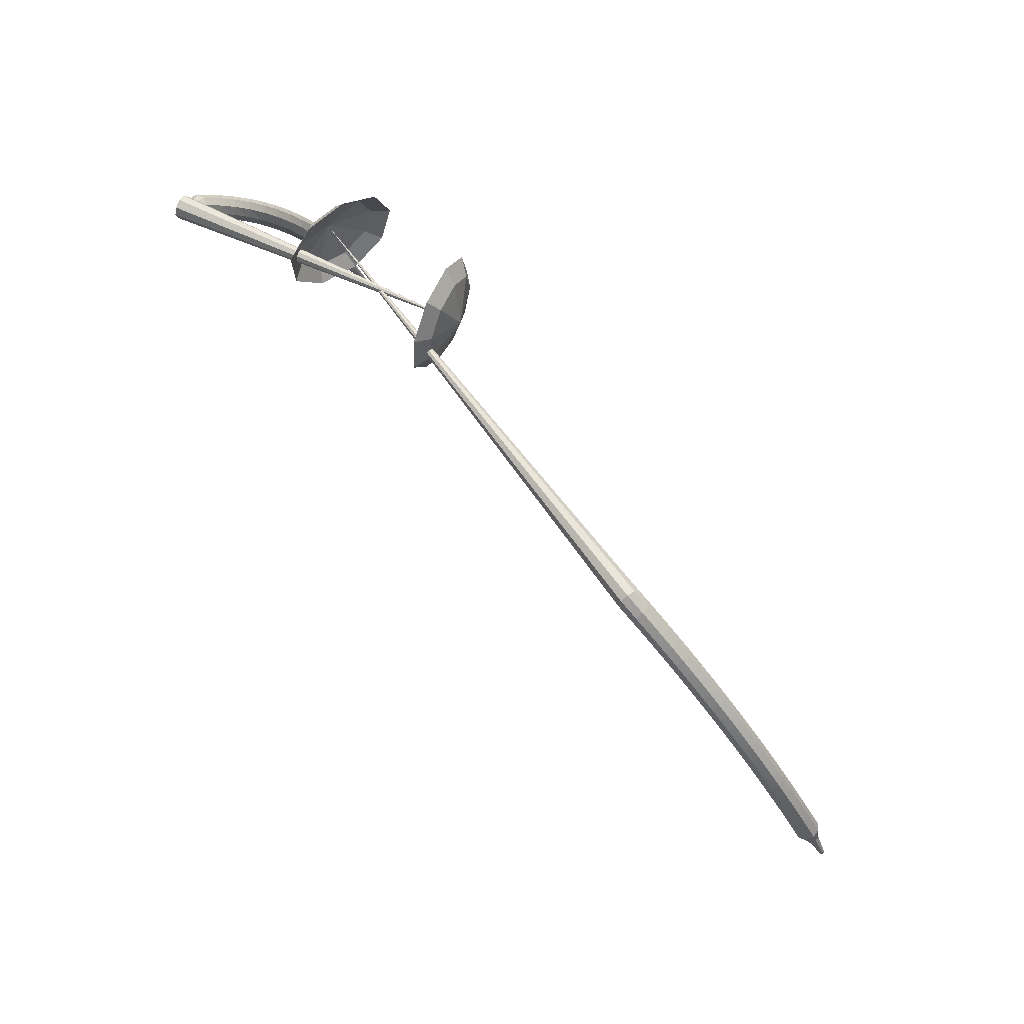
<metadata>
{"format":"obj","ext":"obj","renderer":"f3d","projection":"perspective","resolution":1024,"background":"white","views":[{"elev":-79.8,"azim":124.2,"up":"+Z"}]}
</metadata>
<code>
g tube1
v 165.3 171.2 90.54
v 165.4 169.7 87.46
v 164.1 167.1 85.82
v 162 164.4 86.39
v 160.2 163 88.9
v 159.5 163.5 92.17
v 160.2 165.7 94.68
v 162 168.5 95.25
v 164 170.7 93.61
v 165.3 171.2 90.54
v 163.8 170.6 90.29
v 163.9 169.5 88.04
v 162.9 167.6 86.84
v 161.4 165.6 87.26
v 160.1 164.6 89.09
v 159.6 165 91.49
v 160.1 166.6 93.33
v 161.4 168.6 93.74
v 162.9 170.2 92.54
v 163.8 170.6 90.29
v 161 168.1 90.05
v 161 168.1 90.05
v 161 168.1 90.05
v 161 168.1 90.05
v 161 168.1 90.05
v 161 168.1 90.05
v 161 168.1 90.05
v 161 168.1 90.05
v 161 168.1 90.05
v 161 168.1 90.05
v 181.2 153 96.83
v 181.5 153.1 96.22
v 181.9 153.5 95.89
v 182.3 154.1 96.01
v 182.4 154.6 96.5
v 182.2 154.7 97.15
v 181.8 154.4 97.65
v 181.4 153.9 97.76
v 181.1 153.3 97.43
v 181.2 153 96.83
v 181.9 155.3 98.28
v 181.4 155.6 97.9
v 180.8 155.5 97.7
v 180.3 155 97.77
v 180.2 154.4 98.08
v 180.5 154 98.48
v 181.1 153.9 98.79
v 181.7 154.2 98.86
v 182.1 154.8 98.66
v 181.9 155.3 98.28
v 181.3 156.2 99.73
v 180.8 156.5 99.36
v 180.1 156.3 99.16
v 179.7 155.8 99.23
v 179.6 155.2 99.53
v 179.9 154.8 99.93
v 180.5 154.7 100.2
v 181.1 155.1 100.3
v 181.4 155.6 100.1
v 181.3 156.2 99.73
v 180.6 157 101.2
v 180 157.3 100.8
v 179.4 157.1 100.6
v 179 156.6 100.7
v 178.9 155.9 101
v 179.3 155.5 101.4
v 179.9 155.5 101.7
v 180.5 155.9 101.8
v 180.7 156.5 101.6
v 180.6 157 101.2
v 179.8 157.8 102.7
v 179.2 158 102.3
v 178.6 157.8 102.1
v 178.2 157.2 102.2
v 178.2 156.6 102.5
v 178.6 156.2 102.9
v 179.3 156.3 103.2
v 179.8 156.7 103.2
v 180 157.3 103
v 179.8 157.8 102.7
v 179 158.6 104.1
v 178.4 158.7 103.8
v 177.8 158.4 103.6
v 177.5 157.9 103.6
v 177.5 157.2 103.9
v 177.9 156.9 104.3
v 178.6 157 104.6
v 179.1 157.4 104.7
v 179.2 158.1 104.5
v 179 158.6 104.1
v 178.1 159.2 105.6
v 177.5 159.3 105.2
v 176.9 159 105
v 176.6 158.4 105.1
v 176.7 157.8 105.4
v 177.2 157.5 105.8
v 177.8 157.6 106.1
v 178.3 158.1 106.2
v 178.4 158.8 106
v 178.1 159.2 105.6
v 177.1 159.8 107.1
v 176.5 159.9 106.7
v 176 159.5 106.5
v 175.8 158.9 106.6
v 175.9 158.3 106.9
v 176.4 158 107.3
v 177 158.2 107.6
v 177.4 158.7 107.6
v 177.5 159.4 107.4
v 177.1 159.8 107.1
v 176.1 160.4 108.5
v 175.6 160.4 108.1
v 175 160 107.9
v 174.8 159.3 108
v 175 158.7 108.3
v 175.5 158.5 108.7
v 176.1 158.7 109
v 176.5 159.3 109.1
v 176.5 159.9 108.9
v 176.1 160.4 108.5
v 175.1 160.8 110
v 174.5 160.8 109.6
v 174 160.3 109.4
v 173.9 159.6 109.5
v 174.1 159.1 109.8
v 174.6 158.9 110.2
v 175.2 159.2 110.5
v 175.5 159.8 110.6
v 175.5 160.4 110.4
v 175.1 160.8 110
v 174 161.2 111.4
v 173.4 161.1 111
v 173 160.6 110.8
v 172.9 159.9 110.9
v 173.2 159.4 111.2
v 173.7 159.2 111.6
v 174.2 159.5 111.9
v 174.5 160.2 112
v 174.4 160.8 111.8
v 174 161.2 111.4
v 172.8 161.5 112.8
v 172.3 161.3 112.4
v 171.9 160.8 112.2
v 171.9 160.1 112.3
v 172.2 159.6 112.6
v 172.7 159.5 113
v 173.2 159.8 113.4
v 173.4 160.5 113.4
v 173.3 161.1 113.2
v 172.8 161.5 112.8
v 171.7 161.7 114.2
v 171.2 161.5 113.8
v 170.8 160.9 113.6
v 170.8 160.3 113.7
v 171.1 159.8 114
v 171.7 159.7 114.4
v 172.1 160.1 114.8
v 172.3 160.7 114.8
v 172.1 161.4 114.6
v 171.7 161.7 114.2
v 170.4 161.3 115.6
v 170.2 161.2 115.4
v 170 160.9 115.3
v 170 160.6 115.3
v 170.2 160.3 115.5
v 170.5 160.3 115.7
v 170.7 160.5 115.9
v 170.8 160.8 115.9
v 170.7 161.2 115.8
v 170.4 161.3 115.6
v 169.2 161.2 117
v 169.1 161.1 116.8
v 169 160.9 116.8
v 169 160.7 116.8
v 169.1 160.6 116.9
v 169.3 160.5 117
v 169.4 160.7 117.2
v 169.5 160.9 117.2
v 169.4 161.1 117.1
v 169.2 161.2 117
v 168.1 161.1 118.3
v 168 161.1 118.2
v 167.9 161 118.2
v 167.9 160.8 118.2
v 168 160.7 118.3
v 168.1 160.7 118.4
v 168.2 160.8 118.4
v 168.2 160.9 118.5
v 168.2 161.1 118.4
v 168.1 161.1 118.3
f 1 2 12
f 12 11 1
f 2 3 13
f 13 12 2
f 3 4 14
f 14 13 3
f 4 5 15
f 15 14 4
f 5 6 16
f 16 15 5
f 6 7 17
f 17 16 6
f 7 8 18
f 18 17 7
f 8 9 19
f 19 18 8
f 9 10 20
f 20 19 9
f 11 12 22
f 22 21 11
f 12 13 23
f 23 22 12
f 13 14 24
f 24 23 13
f 14 15 25
f 25 24 14
f 15 16 26
f 26 25 15
f 16 17 27
f 27 26 16
f 17 18 28
f 28 27 17
f 18 19 29
f 29 28 18
f 19 20 30
f 30 29 19
f 21 22 32
f 32 31 21
f 22 23 33
f 33 32 22
f 23 24 34
f 34 33 23
f 24 25 35
f 35 34 24
f 25 26 36
f 36 35 25
f 26 27 37
f 37 36 26
f 27 28 38
f 38 37 27
f 28 29 39
f 39 38 28
f 29 30 40
f 40 39 29
f 31 32 42
f 42 41 31
f 32 33 43
f 43 42 32
f 33 34 44
f 44 43 33
f 34 35 45
f 45 44 34
f 35 36 46
f 46 45 35
f 36 37 47
f 47 46 36
f 37 38 48
f 48 47 37
f 38 39 49
f 49 48 38
f 39 40 50
f 50 49 39
f 41 42 52
f 52 51 41
f 42 43 53
f 53 52 42
f 43 44 54
f 54 53 43
f 44 45 55
f 55 54 44
f 45 46 56
f 56 55 45
f 46 47 57
f 57 56 46
f 47 48 58
f 58 57 47
f 48 49 59
f 59 58 48
f 49 50 60
f 60 59 49
f 51 52 62
f 62 61 51
f 52 53 63
f 63 62 52
f 53 54 64
f 64 63 53
f 54 55 65
f 65 64 54
f 55 56 66
f 66 65 55
f 56 57 67
f 67 66 56
f 57 58 68
f 68 67 57
f 58 59 69
f 69 68 58
f 59 60 70
f 70 69 59
f 61 62 72
f 72 71 61
f 62 63 73
f 73 72 62
f 63 64 74
f 74 73 63
f 64 65 75
f 75 74 64
f 65 66 76
f 76 75 65
f 66 67 77
f 77 76 66
f 67 68 78
f 78 77 67
f 68 69 79
f 79 78 68
f 69 70 80
f 80 79 69
f 71 72 82
f 82 81 71
f 72 73 83
f 83 82 72
f 73 74 84
f 84 83 73
f 74 75 85
f 85 84 74
f 75 76 86
f 86 85 75
f 76 77 87
f 87 86 76
f 77 78 88
f 88 87 77
f 78 79 89
f 89 88 78
f 79 80 90
f 90 89 79
f 81 82 92
f 92 91 81
f 82 83 93
f 93 92 82
f 83 84 94
f 94 93 83
f 84 85 95
f 95 94 84
f 85 86 96
f 96 95 85
f 86 87 97
f 97 96 86
f 87 88 98
f 98 97 87
f 88 89 99
f 99 98 88
f 89 90 100
f 100 99 89
f 91 92 102
f 102 101 91
f 92 93 103
f 103 102 92
f 93 94 104
f 104 103 93
f 94 95 105
f 105 104 94
f 95 96 106
f 106 105 95
f 96 97 107
f 107 106 96
f 97 98 108
f 108 107 97
f 98 99 109
f 109 108 98
f 99 100 110
f 110 109 99
f 101 102 112
f 112 111 101
f 102 103 113
f 113 112 102
f 103 104 114
f 114 113 103
f 104 105 115
f 115 114 104
f 105 106 116
f 116 115 105
f 106 107 117
f 117 116 106
f 107 108 118
f 118 117 107
f 108 109 119
f 119 118 108
f 109 110 120
f 120 119 109
f 111 112 122
f 122 121 111
f 112 113 123
f 123 122 112
f 113 114 124
f 124 123 113
f 114 115 125
f 125 124 114
f 115 116 126
f 126 125 115
f 116 117 127
f 127 126 116
f 117 118 128
f 128 127 117
f 118 119 129
f 129 128 118
f 119 120 130
f 130 129 119
f 121 122 132
f 132 131 121
f 122 123 133
f 133 132 122
f 123 124 134
f 134 133 123
f 124 125 135
f 135 134 124
f 125 126 136
f 136 135 125
f 126 127 137
f 137 136 126
f 127 128 138
f 138 137 127
f 128 129 139
f 139 138 128
f 129 130 140
f 140 139 129
f 131 132 142
f 142 141 131
f 132 133 143
f 143 142 132
f 133 134 144
f 144 143 133
f 134 135 145
f 145 144 134
f 135 136 146
f 146 145 135
f 136 137 147
f 147 146 136
f 137 138 148
f 148 147 137
f 138 139 149
f 149 148 138
f 139 140 150
f 150 149 139
f 141 142 152
f 152 151 141
f 142 143 153
f 153 152 142
f 143 144 154
f 154 153 143
f 144 145 155
f 155 154 144
f 145 146 156
f 156 155 145
f 146 147 157
f 157 156 146
f 147 148 158
f 158 157 147
f 148 149 159
f 159 158 148
f 149 150 160
f 160 159 149
f 151 152 162
f 162 161 151
f 152 153 163
f 163 162 152
f 153 154 164
f 164 163 153
f 154 155 165
f 165 164 154
f 155 156 166
f 166 165 155
f 156 157 167
f 167 166 156
f 157 158 168
f 168 167 157
f 158 159 169
f 169 168 158
f 159 160 170
f 170 169 159
f 161 162 172
f 172 171 161
f 162 163 173
f 173 172 162
f 163 164 174
f 174 173 163
f 164 165 175
f 175 174 164
f 165 166 176
f 176 175 165
f 166 167 177
f 177 176 166
f 167 168 178
f 178 177 167
f 168 169 179
f 179 178 168
f 169 170 180
f 180 179 169
f 171 172 182
f 182 181 171
f 172 173 183
f 183 182 172
f 173 174 184
f 184 183 173
f 174 175 185
f 185 184 174
f 175 176 186
f 186 185 175
f 176 177 187
f 187 186 176
f 177 178 188
f 188 187 177
f 178 179 189
f 189 188 178
f 179 180 190
f 190 189 179
v 171.3 158.5 94.65
v 172.9 159.4 91.83
v 174.1 162.2 90.33
v 174.2 165.6 90.85
v 173.3 167.9 93.15
v 171.7 168.1 96.14
v 170.2 166.1 98.44
v 169.5 162.8 98.96
v 170 159.8 97.46
v 171.3 158.5 94.65
v 172.3 159.7 95.09
v 173.5 160.4 93.03
v 174.3 162.4 91.93
v 174.4 164.9 92.31
v 173.8 166.6 93.99
v 172.6 166.7 96.18
v 171.5 165.3 97.86
v 171 162.9 98.24
v 171.3 160.6 97.15
v 172.3 159.7 95.09
v 173.6 163.2 95.53
v 173.6 163.2 95.53
v 173.6 163.2 95.53
v 173.6 163.2 95.53
v 173.6 163.2 95.53
v 173.6 163.2 95.53
v 173.6 163.2 95.53
v 173.6 163.2 95.53
v 173.6 163.2 95.53
v 173.6 163.2 95.53
v 137.5 168.8 76.06
v 137.7 168.5 75.49
v 137.8 167.9 75.19
v 137.7 167.2 75.29
v 137.4 166.8 75.76
v 137.1 166.9 76.37
v 136.9 167.3 76.84
v 136.9 168 76.94
v 137.1 168.6 76.64
v 137.5 168.8 76.06
v 136.2 168.9 76.21
v 136.1 168.7 75.57
v 136 168.1 75.23
v 135.9 167.4 75.35
v 136 167 75.87
v 136 167 76.55
v 136.1 167.4 77.07
v 136.2 168.1 77.19
v 136.2 168.7 76.85
v 136.2 168.9 76.21
v 134.9 169 76.39
v 134.8 168.8 75.75
v 134.7 168.2 75.41
v 134.7 167.5 75.53
v 134.7 167.1 76.05
v 134.8 167.1 76.73
v 134.9 167.5 77.24
v 135 168.2 77.36
v 135 168.8 77.02
v 134.9 169 76.39
v 133.7 169.1 76.6
v 133.6 168.9 75.96
v 133.4 168.3 75.63
v 133.4 167.7 75.74
v 133.5 167.2 76.26
v 133.6 167.2 76.93
v 133.7 167.6 77.45
v 133.8 168.3 77.57
v 133.8 168.9 77.23
v 133.7 169.1 76.6
v 132.4 169.2 76.83
v 132.3 169 76.2
v 132.2 168.4 75.86
v 132.2 167.8 75.98
v 132.2 167.3 76.49
v 132.4 167.3 77.16
v 132.5 167.7 77.68
v 132.6 168.4 77.79
v 132.6 169 77.46
v 132.4 169.2 76.83
v 131.2 169.3 77.09
v 131 169.1 76.47
v 130.9 168.5 76.13
v 130.9 167.8 76.25
v 131 167.4 76.76
v 131.1 167.4 77.43
v 131.3 167.8 77.94
v 131.4 168.5 78.05
v 131.3 169.1 77.72
v 131.2 169.3 77.09
v 130 169.4 77.39
v 129.8 169.2 76.77
v 129.7 168.6 76.44
v 129.7 167.9 76.56
v 129.8 167.5 77.06
v 129.9 167.5 77.72
v 130.1 167.9 78.23
v 130.2 168.6 78.35
v 130.1 169.2 78.02
v 130 169.4 77.39
v 128.8 169.5 77.72
v 128.6 169.3 77.11
v 128.4 168.7 76.78
v 128.4 168 76.89
v 128.6 167.5 77.4
v 128.7 167.5 78.05
v 128.9 168 78.56
v 129 168.6 78.67
v 128.9 169.2 78.34
v 128.8 169.5 77.72
v 127.5 169.5 78.08
v 127.3 169.3 77.47
v 127.2 168.7 77.14
v 127.2 168.1 77.25
v 127.3 167.6 77.75
v 127.5 167.6 78.41
v 127.7 168 78.91
v 127.8 168.7 79.02
v 127.7 169.3 78.7
v 127.5 169.5 78.08
v 126.3 169.6 78.46
v 126.1 169.4 77.85
v 126 168.8 77.53
v 126 168.1 77.64
v 126.1 167.7 78.14
v 126.4 167.6 78.79
v 126.5 168.1 79.29
v 126.6 168.8 79.4
v 126.5 169.3 79.07
v 126.3 169.6 78.46
v 125.1 169.6 78.88
v 124.9 169.4 78.27
v 124.8 168.8 77.95
v 124.8 168.1 78.06
v 125 167.7 78.56
v 125.2 167.7 79.2
v 125.4 168.1 79.69
v 125.4 168.8 79.8
v 125.3 169.4 79.48
v 125.1 169.6 78.88
v 123.9 169.7 79.32
v 123.7 169.4 78.72
v 123.6 168.8 78.4
v 123.6 168.2 78.51
v 123.8 167.7 79
v 124 167.7 79.64
v 124.2 168.2 80.13
v 124.3 168.8 80.24
v 124.2 169.4 79.92
v 123.9 169.7 79.32
v 122.8 169.7 79.78
v 122.5 169.4 79.19
v 122.4 168.9 78.87
v 122.4 168.2 78.98
v 122.6 167.7 79.46
v 122.9 167.7 80.1
v 123.1 168.2 80.58
v 123.1 168.8 80.69
v 123 169.4 80.38
v 122.8 169.7 79.78
v 121.6 169.7 80.27
v 121.3 169.5 79.68
v 121.2 168.9 79.36
v 121.2 168.2 79.47
v 121.4 167.8 79.95
v 121.7 167.8 80.58
v 121.9 168.2 81.06
v 122 168.9 81.17
v 121.8 169.5 80.86
v 121.6 169.7 80.27
v 120.4 169.7 80.78
v 120.2 169.5 80.19
v 120 168.9 79.88
v 120.1 168.2 79.99
v 120.3 167.8 80.47
v 120.6 167.8 81.09
v 120.8 168.2 81.57
v 120.8 168.9 81.67
v 120.7 169.5 81.36
v 120.4 169.7 80.78
v 119.3 169.7 81.31
v 119 169.5 80.73
v 118.8 168.9 80.42
v 118.9 168.2 80.53
v 119.1 167.8 81.01
v 119.4 167.8 81.62
v 119.7 168.2 82.1
v 119.7 168.9 82.2
v 119.5 169.5 81.89
v 119.3 169.7 81.31
v 118.1 169.7 81.87
v 117.8 169.4 81.29
v 117.7 168.8 80.98
v 117.8 168.2 81.09
v 118 167.7 81.56
v 118.3 167.7 82.17
v 118.5 168.2 82.64
v 118.6 168.9 82.75
v 118.4 169.5 82.44
v 118.1 169.7 81.87
v 117 169.7 82.44
v 116.7 169.4 81.87
v 116.6 168.8 81.57
v 116.6 168.2 81.67
v 116.9 167.7 82.14
v 117.2 167.7 82.74
v 117.4 168.2 83.21
v 117.5 168.8 83.31
v 117.3 169.4 83.01
v 117 169.7 82.44
v 115.9 169.6 83.03
v 115.6 169.4 82.47
v 115.4 168.8 82.17
v 115.5 168.1 82.27
v 115.8 167.7 82.73
v 116.1 167.7 83.33
v 116.3 168.1 83.79
v 116.4 168.8 83.9
v 116.2 169.4 83.6
v 115.9 169.6 83.03
v 114.8 169.6 83.65
v 114.5 169.4 83.09
v 114.3 168.8 82.79
v 114.4 168.1 82.89
v 114.7 167.7 83.35
v 115 167.7 83.94
v 115.2 168.1 84.4
v 115.3 168.8 84.5
v 115.1 169.4 84.21
v 114.8 169.6 83.65
v 113.7 169.6 84.28
v 113.3 169.3 83.72
v 113.2 168.7 83.42
v 113.3 168 83.53
v 113.6 167.6 83.98
v 113.9 167.6 84.57
v 114.2 168.1 85.02
v 114.2 168.8 85.13
v 114 169.3 84.83
v 113.7 169.6 84.28
v 112.6 169.5 84.92
v 112.2 169.3 84.37
v 112.1 168.7 84.08
v 112.2 168 84.18
v 112.5 167.6 84.63
v 112.8 167.6 85.21
v 113.1 168 85.66
v 113.1 168.7 85.76
v 112.9 169.3 85.47
v 112.6 169.5 84.92
v 111.5 169.5 85.58
v 111.2 169.2 85.04
v 111 168.6 84.75
v 111.1 167.9 84.85
v 111.4 167.5 85.29
v 111.8 167.5 85.87
v 112 168 86.32
v 112.1 168.7 86.42
v 111.8 169.2 86.13
v 111.5 169.5 85.58
v 110.4 169.4 86.26
v 110.1 169.1 85.72
v 109.9 168.5 85.43
v 110 167.9 85.53
v 110.3 167.4 85.97
v 110.7 167.5 86.55
v 111 167.9 86.99
v 111 168.6 87.09
v 110.8 169.2 86.8
v 110.4 169.4 86.26
v 109.4 168.8 86.95
v 109.2 168.7 86.68
v 109.1 168.4 86.54
v 109.2 168.1 86.59
v 109.4 167.9 86.81
v 109.5 167.9 87.09
v 109.7 168.1 87.31
v 109.7 168.4 87.36
v 109.6 168.7 87.22
v 109.4 168.8 86.95
v 108.3 168.6 87.65
v 108.2 168.5 87.47
v 108.2 168.3 87.37
v 108.2 168.1 87.41
v 108.3 167.9 87.55
v 108.4 168 87.74
v 108.5 168.1 87.89
v 108.5 168.3 87.92
v 108.5 168.5 87.83
v 108.3 168.6 87.65
v 107.3 168.4 88.34
v 107.2 168.3 88.24
v 107.2 168.2 88.18
v 107.2 168.1 88.2
v 107.3 168 88.29
v 107.4 168 88.4
v 107.4 168.1 88.49
v 107.4 168.2 88.51
v 107.4 168.4 88.45
v 107.3 168.4 88.34
f 191 192 202
f 202 201 191
f 192 193 203
f 203 202 192
f 193 194 204
f 204 203 193
f 194 195 205
f 205 204 194
f 195 196 206
f 206 205 195
f 196 197 207
f 207 206 196
f 197 198 208
f 208 207 197
f 198 199 209
f 209 208 198
f 199 200 210
f 210 209 199
f 201 202 212
f 212 211 201
f 202 203 213
f 213 212 202
f 203 204 214
f 214 213 203
f 204 205 215
f 215 214 204
f 205 206 216
f 216 215 205
f 206 207 217
f 217 216 206
f 207 208 218
f 218 217 207
f 208 209 219
f 219 218 208
f 209 210 220
f 220 219 209
f 211 212 222
f 222 221 211
f 212 213 223
f 223 222 212
f 213 214 224
f 224 223 213
f 214 215 225
f 225 224 214
f 215 216 226
f 226 225 215
f 216 217 227
f 227 226 216
f 217 218 228
f 228 227 217
f 218 219 229
f 229 228 218
f 219 220 230
f 230 229 219
f 221 222 232
f 232 231 221
f 222 223 233
f 233 232 222
f 223 224 234
f 234 233 223
f 224 225 235
f 235 234 224
f 225 226 236
f 236 235 225
f 226 227 237
f 237 236 226
f 227 228 238
f 238 237 227
f 228 229 239
f 239 238 228
f 229 230 240
f 240 239 229
f 231 232 242
f 242 241 231
f 232 233 243
f 243 242 232
f 233 234 244
f 244 243 233
f 234 235 245
f 245 244 234
f 235 236 246
f 246 245 235
f 236 237 247
f 247 246 236
f 237 238 248
f 248 247 237
f 238 239 249
f 249 248 238
f 239 240 250
f 250 249 239
f 241 242 252
f 252 251 241
f 242 243 253
f 253 252 242
f 243 244 254
f 254 253 243
f 244 245 255
f 255 254 244
f 245 246 256
f 256 255 245
f 246 247 257
f 257 256 246
f 247 248 258
f 258 257 247
f 248 249 259
f 259 258 248
f 249 250 260
f 260 259 249
f 251 252 262
f 262 261 251
f 252 253 263
f 263 262 252
f 253 254 264
f 264 263 253
f 254 255 265
f 265 264 254
f 255 256 266
f 266 265 255
f 256 257 267
f 267 266 256
f 257 258 268
f 268 267 257
f 258 259 269
f 269 268 258
f 259 260 270
f 270 269 259
f 261 262 272
f 272 271 261
f 262 263 273
f 273 272 262
f 263 264 274
f 274 273 263
f 264 265 275
f 275 274 264
f 265 266 276
f 276 275 265
f 266 267 277
f 277 276 266
f 267 268 278
f 278 277 267
f 268 269 279
f 279 278 268
f 269 270 280
f 280 279 269
f 271 272 282
f 282 281 271
f 272 273 283
f 283 282 272
f 273 274 284
f 284 283 273
f 274 275 285
f 285 284 274
f 275 276 286
f 286 285 275
f 276 277 287
f 287 286 276
f 277 278 288
f 288 287 277
f 278 279 289
f 289 288 278
f 279 280 290
f 290 289 279
f 281 282 292
f 292 291 281
f 282 283 293
f 293 292 282
f 283 284 294
f 294 293 283
f 284 285 295
f 295 294 284
f 285 286 296
f 296 295 285
f 286 287 297
f 297 296 286
f 287 288 298
f 298 297 287
f 288 289 299
f 299 298 288
f 289 290 300
f 300 299 289
f 291 292 302
f 302 301 291
f 292 293 303
f 303 302 292
f 293 294 304
f 304 303 293
f 294 295 305
f 305 304 294
f 295 296 306
f 306 305 295
f 296 297 307
f 307 306 296
f 297 298 308
f 308 307 297
f 298 299 309
f 309 308 298
f 299 300 310
f 310 309 299
f 301 302 312
f 312 311 301
f 302 303 313
f 313 312 302
f 303 304 314
f 314 313 303
f 304 305 315
f 315 314 304
f 305 306 316
f 316 315 305
f 306 307 317
f 317 316 306
f 307 308 318
f 318 317 307
f 308 309 319
f 319 318 308
f 309 310 320
f 320 319 309
f 311 312 322
f 322 321 311
f 312 313 323
f 323 322 312
f 313 314 324
f 324 323 313
f 314 315 325
f 325 324 314
f 315 316 326
f 326 325 315
f 316 317 327
f 327 326 316
f 317 318 328
f 328 327 317
f 318 319 329
f 329 328 318
f 319 320 330
f 330 329 319
f 321 322 332
f 332 331 321
f 322 323 333
f 333 332 322
f 323 324 334
f 334 333 323
f 324 325 335
f 335 334 324
f 325 326 336
f 336 335 325
f 326 327 337
f 337 336 326
f 327 328 338
f 338 337 327
f 328 329 339
f 339 338 328
f 329 330 340
f 340 339 329
f 331 332 342
f 342 341 331
f 332 333 343
f 343 342 332
f 333 334 344
f 344 343 333
f 334 335 345
f 345 344 334
f 335 336 346
f 346 345 335
f 336 337 347
f 347 346 336
f 337 338 348
f 348 347 337
f 338 339 349
f 349 348 338
f 339 340 350
f 350 349 339
f 341 342 352
f 352 351 341
f 342 343 353
f 353 352 342
f 343 344 354
f 354 353 343
f 344 345 355
f 355 354 344
f 345 346 356
f 356 355 345
f 346 347 357
f 357 356 346
f 347 348 358
f 358 357 347
f 348 349 359
f 359 358 348
f 349 350 360
f 360 359 349
f 351 352 362
f 362 361 351
f 352 353 363
f 363 362 352
f 353 354 364
f 364 363 353
f 354 355 365
f 365 364 354
f 355 356 366
f 366 365 355
f 356 357 367
f 367 366 356
f 357 358 368
f 368 367 357
f 358 359 369
f 369 368 358
f 359 360 370
f 370 369 359
f 361 362 372
f 372 371 361
f 362 363 373
f 373 372 362
f 363 364 374
f 374 373 363
f 364 365 375
f 375 374 364
f 365 366 376
f 376 375 365
f 366 367 377
f 377 376 366
f 367 368 378
f 378 377 367
f 368 369 379
f 379 378 368
f 369 370 380
f 380 379 369
f 371 372 382
f 382 381 371
f 372 373 383
f 383 382 372
f 373 374 384
f 384 383 373
f 374 375 385
f 385 384 374
f 375 376 386
f 386 385 375
f 376 377 387
f 387 386 376
f 377 378 388
f 388 387 377
f 378 379 389
f 389 388 378
f 379 380 390
f 390 389 379
f 381 382 392
f 392 391 381
f 382 383 393
f 393 392 382
f 383 384 394
f 394 393 383
f 384 385 395
f 395 394 384
f 385 386 396
f 396 395 385
f 386 387 397
f 397 396 386
f 387 388 398
f 398 397 387
f 388 389 399
f 399 398 388
f 389 390 400
f 400 399 389
f 391 392 402
f 402 401 391
f 392 393 403
f 403 402 392
f 393 394 404
f 404 403 393
f 394 395 405
f 405 404 394
f 395 396 406
f 406 405 395
f 396 397 407
f 407 406 396
f 397 398 408
f 408 407 397
f 398 399 409
f 409 408 398
f 399 400 410
f 410 409 399
f 401 402 412
f 412 411 401
f 402 403 413
f 413 412 402
f 403 404 414
f 414 413 403
f 404 405 415
f 415 414 404
f 405 406 416
f 416 415 405
f 406 407 417
f 417 416 406
f 407 408 418
f 418 417 407
f 408 409 419
f 419 418 408
f 409 410 420
f 420 419 409
f 411 412 422
f 422 421 411
f 412 413 423
f 423 422 412
f 413 414 424
f 424 423 413
f 414 415 425
f 425 424 414
f 415 416 426
f 426 425 415
f 416 417 427
f 427 426 416
f 417 418 428
f 428 427 417
f 418 419 429
f 429 428 418
f 419 420 430
f 430 429 419
f 421 422 432
f 432 431 421
f 422 423 433
f 433 432 422
f 423 424 434
f 434 433 423
f 424 425 435
f 435 434 424
f 425 426 436
f 436 435 425
f 426 427 437
f 437 436 426
f 427 428 438
f 438 437 427
f 428 429 439
f 439 438 428
f 429 430 440
f 440 439 429
f 431 432 442
f 442 441 431
f 432 433 443
f 443 442 432
f 433 434 444
f 444 443 433
f 434 435 445
f 445 444 434
f 435 436 446
f 446 445 435
f 436 437 447
f 447 446 436
f 437 438 448
f 448 447 437
f 438 439 449
f 449 448 438
f 439 440 450
f 450 449 439
f 441 442 452
f 452 451 441
f 442 443 453
f 453 452 442
f 443 444 454
f 454 453 443
f 444 445 455
f 455 454 444
f 445 446 456
f 456 455 445
f 446 447 457
f 457 456 446
f 447 448 458
f 458 457 447
f 448 449 459
f 459 458 448
f 449 450 460
f 460 459 449
f 451 452 462
f 462 461 451
f 452 453 463
f 463 462 452
f 453 454 464
f 464 463 453
f 454 455 465
f 465 464 454
f 455 456 466
f 466 465 455
f 456 457 467
f 467 466 456
f 457 458 468
f 468 467 457
f 458 459 469
f 469 468 458
f 459 460 470
f 470 469 459
f 461 462 472
f 472 471 461
f 462 463 473
f 473 472 462
f 463 464 474
f 474 473 463
f 464 465 475
f 475 474 464
f 465 466 476
f 476 475 465
f 466 467 477
f 477 476 466
f 467 468 478
f 478 477 467
f 468 469 479
f 479 478 468
f 469 470 480
f 480 479 469
f 471 472 482
f 482 481 471
f 472 473 483
f 483 482 472
f 473 474 484
f 484 483 473
f 474 475 485
f 485 484 474
f 475 476 486
f 486 485 475
f 476 477 487
f 487 486 476
f 477 478 488
f 488 487 477
f 478 479 489
f 489 488 478
f 479 480 490
f 490 489 479
g

</code>
